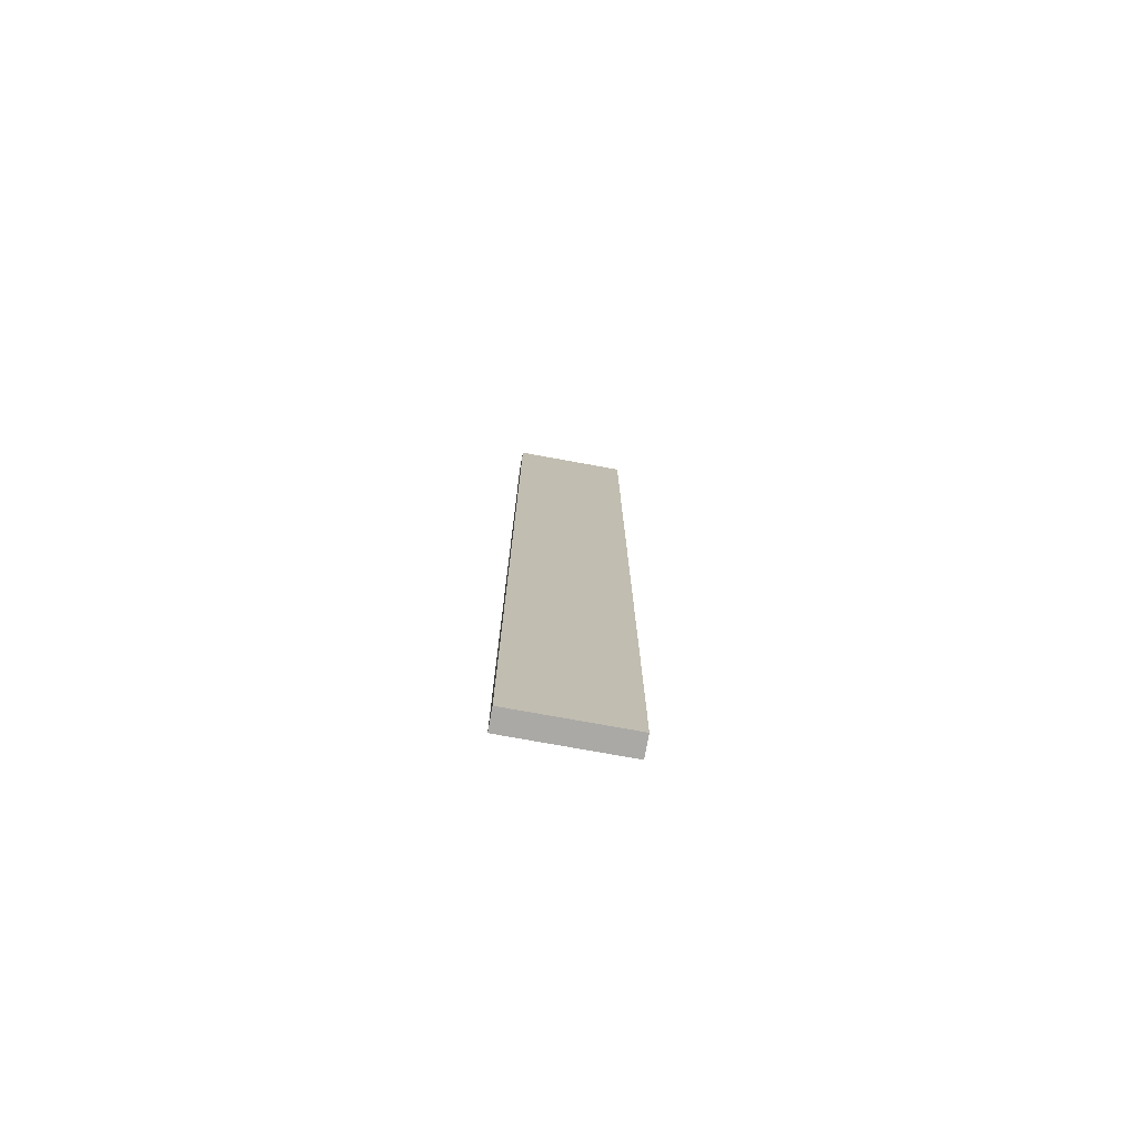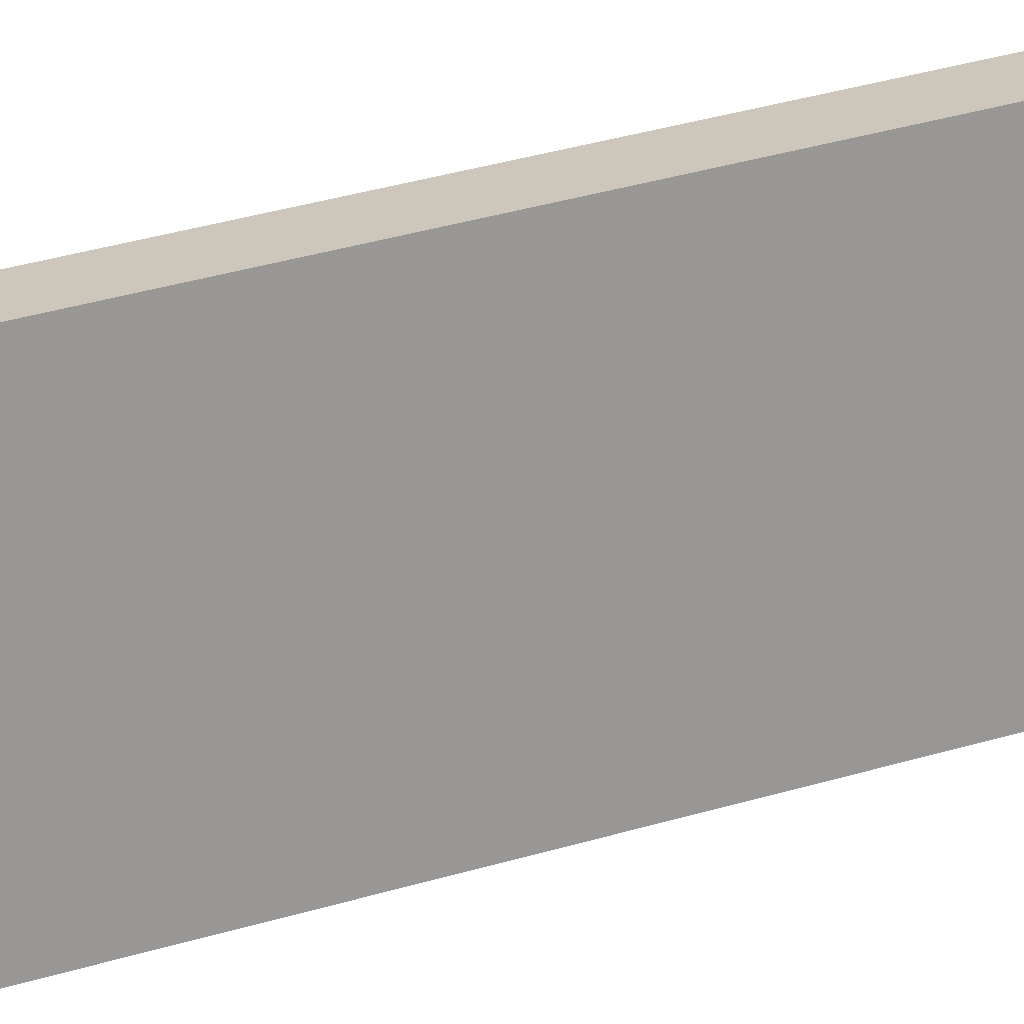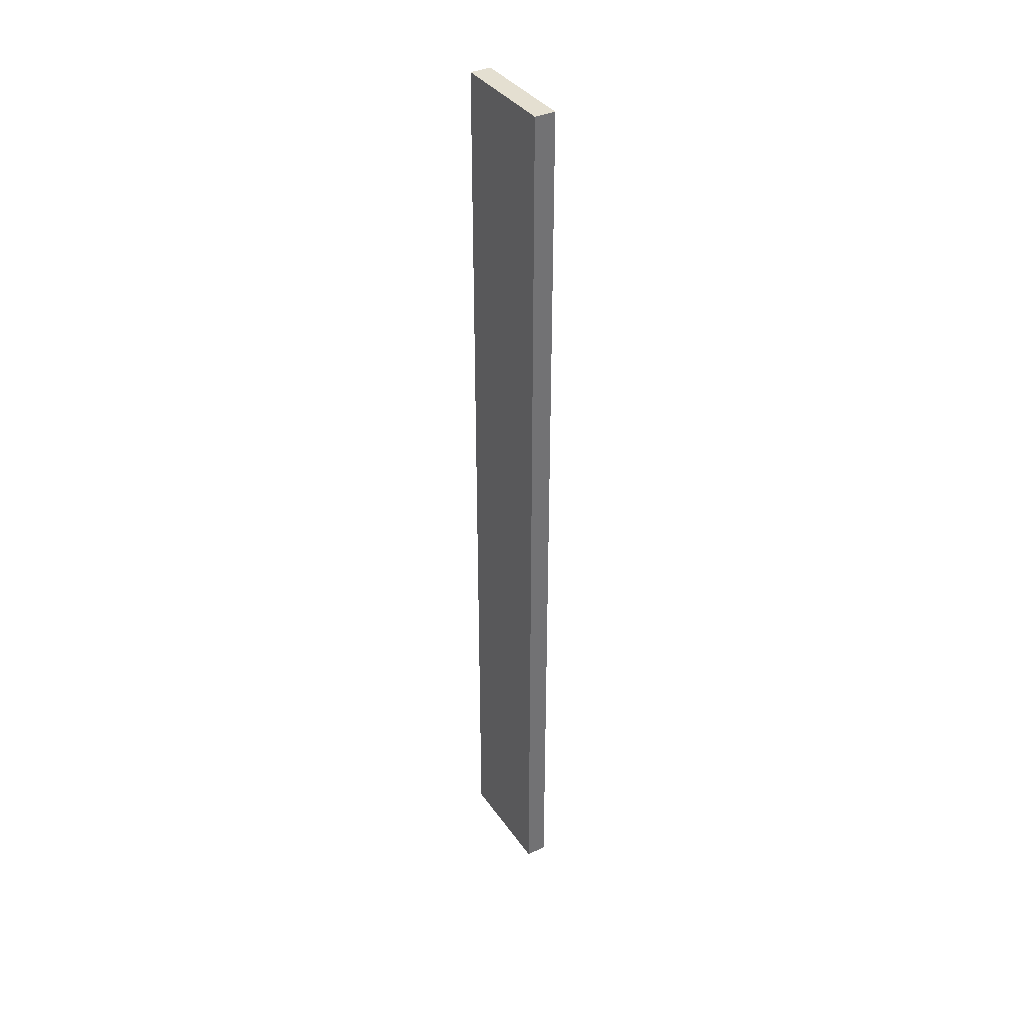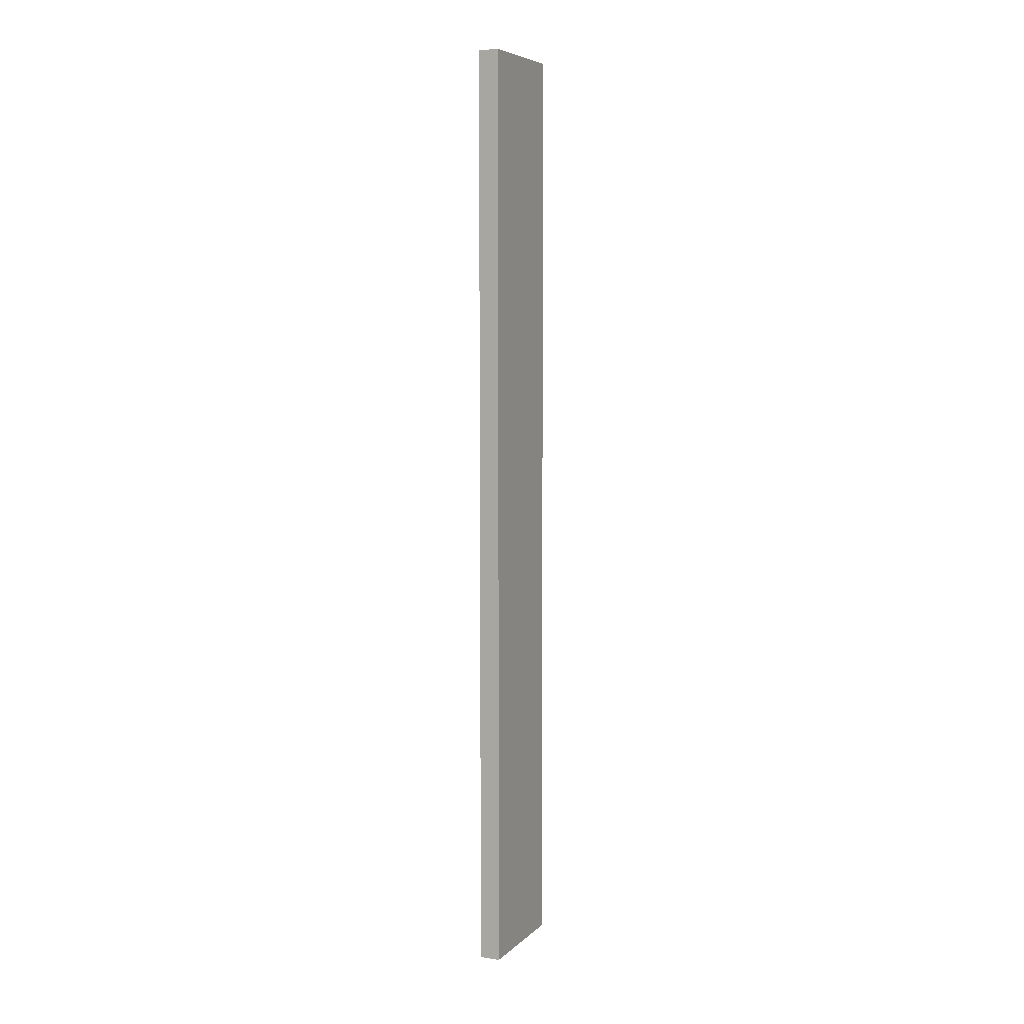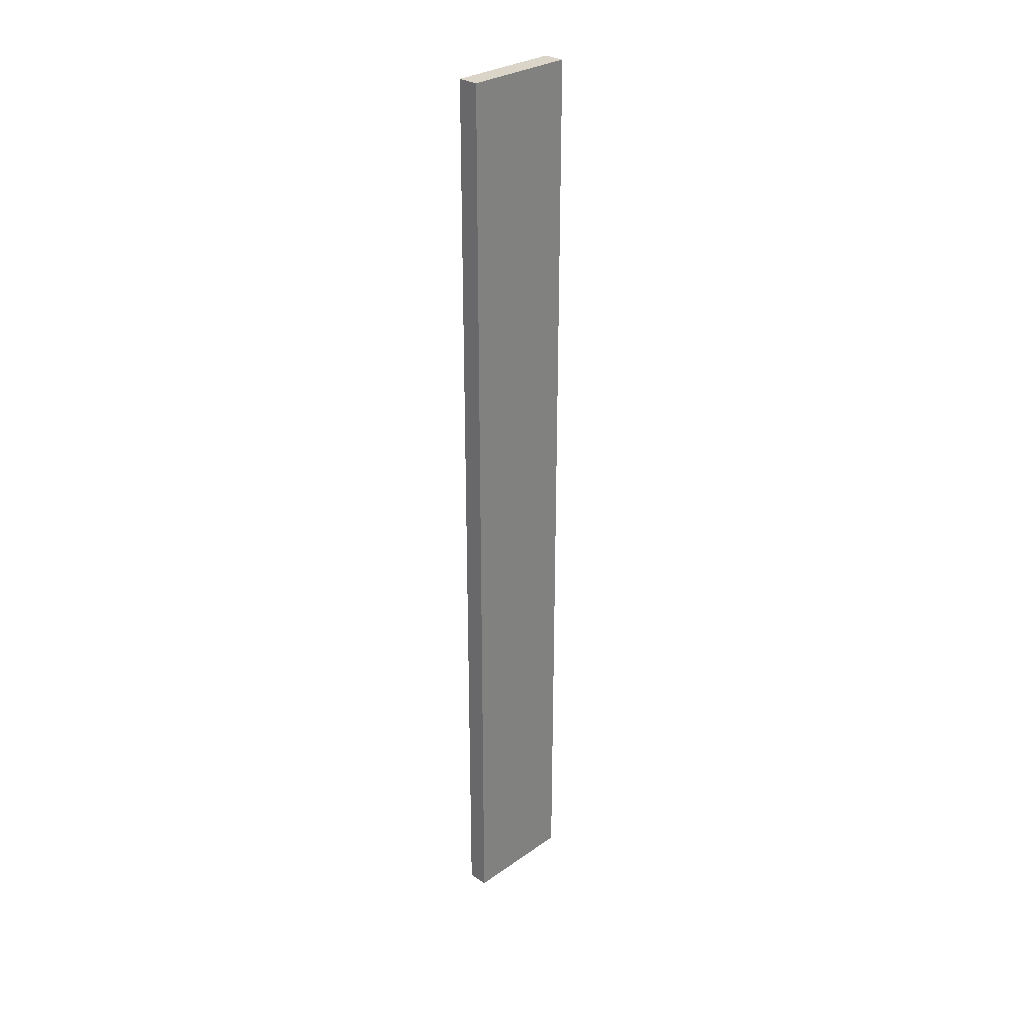
<metadata>
{"format":"obj","ext":"obj","renderer":"f3d","projection":"perspective","resolution":1024,"background":"white","views":[{"elev":-75.5,"azim":79.7,"up":"+Y"},{"elev":21.3,"azim":-122.6,"up":"+Z"},{"elev":36.8,"azim":-30.5,"up":"+Y"},{"elev":6.6,"azim":24.3,"up":"+Y"},{"elev":29.4,"azim":-135.6,"up":"+Y"}]}
</metadata>
<code>
v -0.007427 0.4549 0.3241
v -0.007427 0.1564 0.3241
v -0.007427 0.4549 0.2879
v -0.01408 0.4549 0.2879
v -0.01408 0.1564 0.3241
v -0.007427 0.1564 0.2879
v -0.01408 0.4549 0.3241
v -0.01408 0.1564 0.2879
f 1 2 3
f 5 2 1
f 6 3 2
f 6 4 3
f 6 2 5
f 7 5 1
f 7 4 5
f 7 1 3
f 7 3 4
f 8 6 5
f 8 5 4
f 8 4 6

</code>
